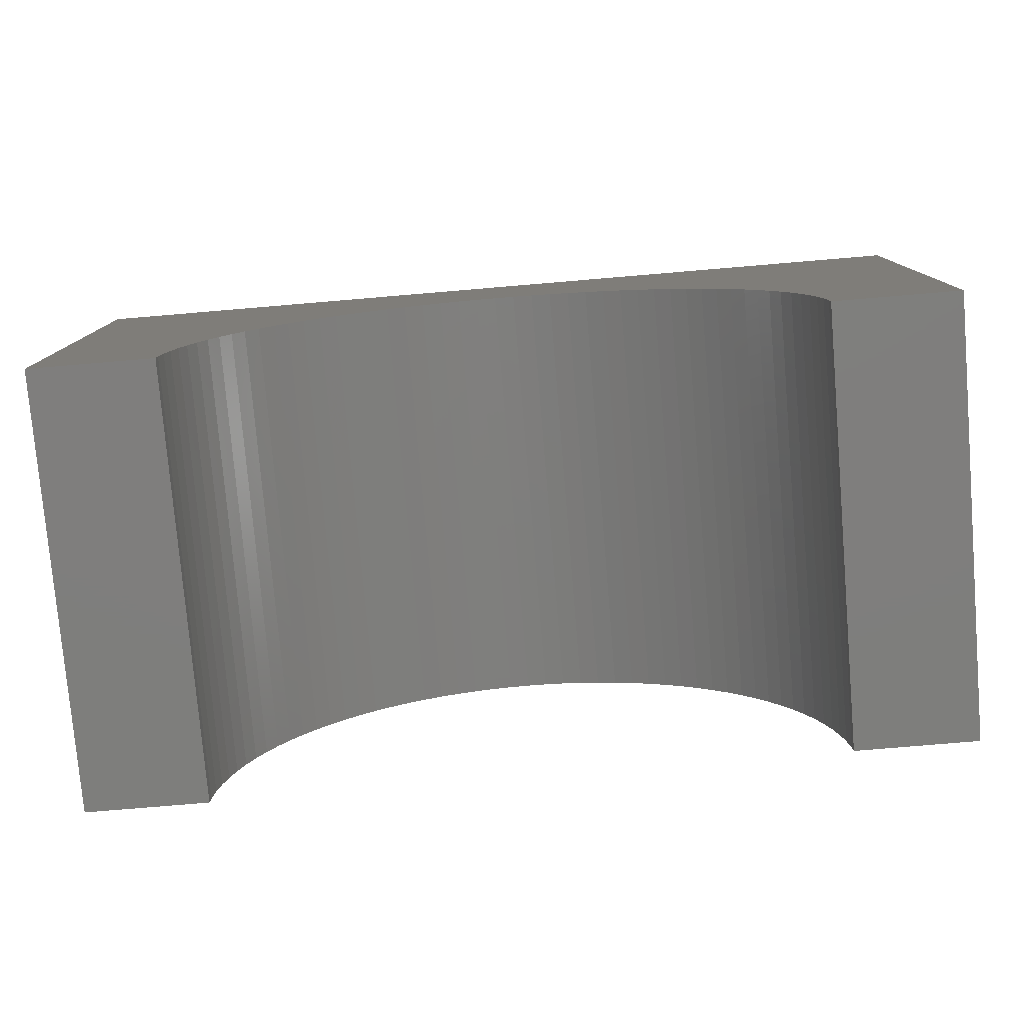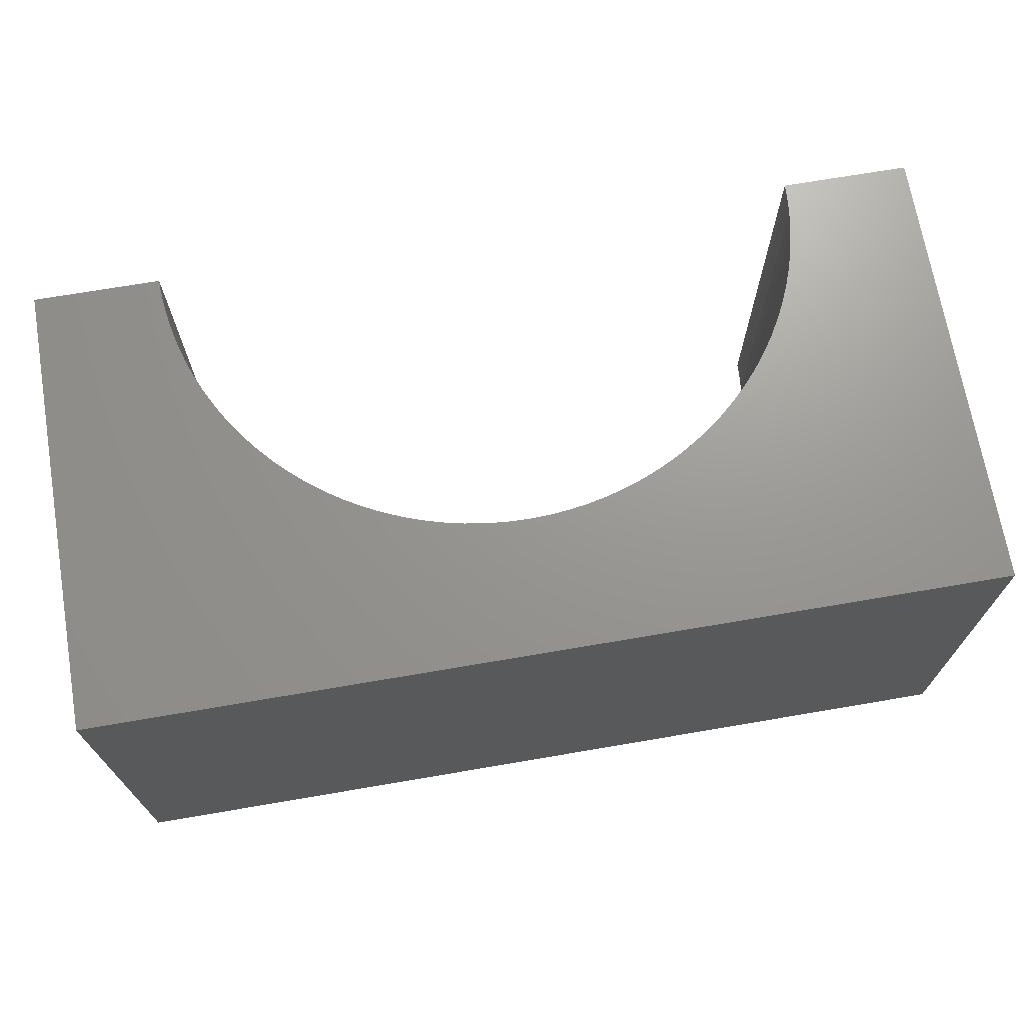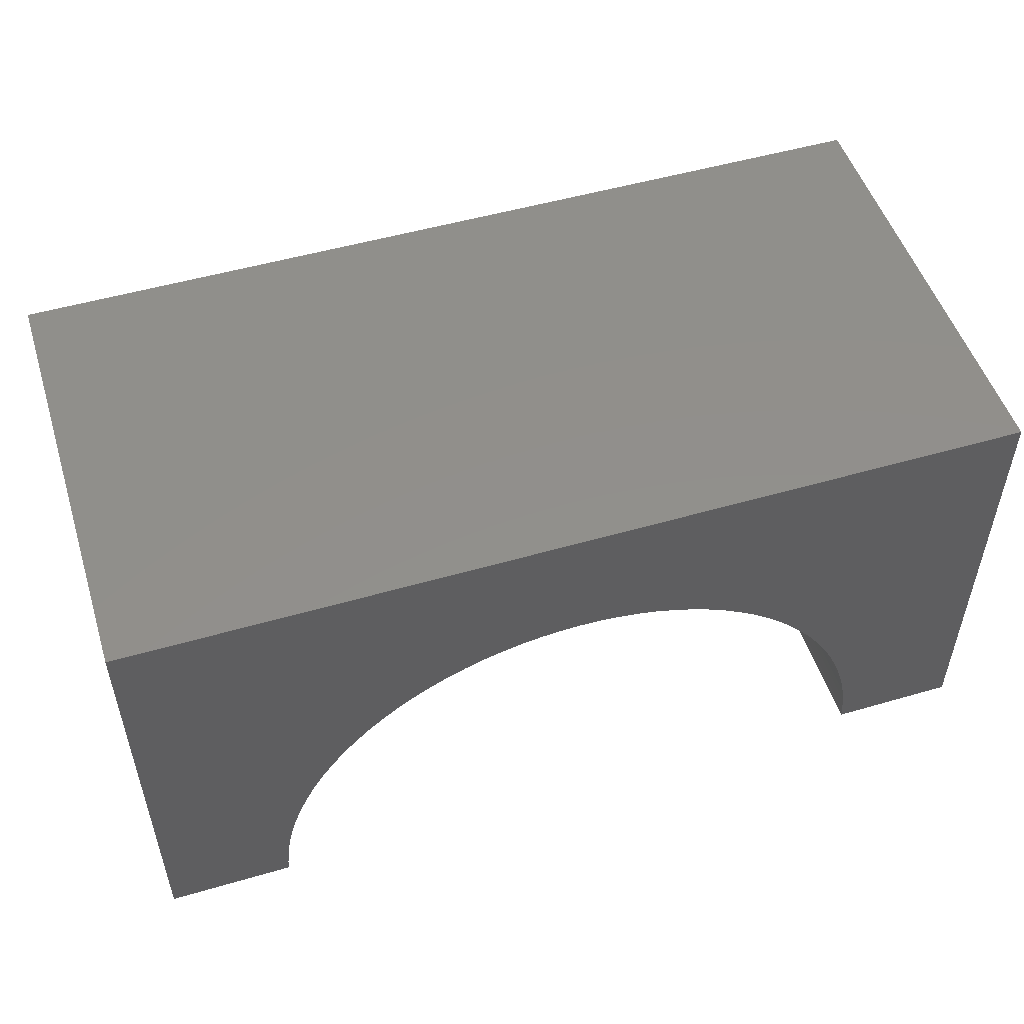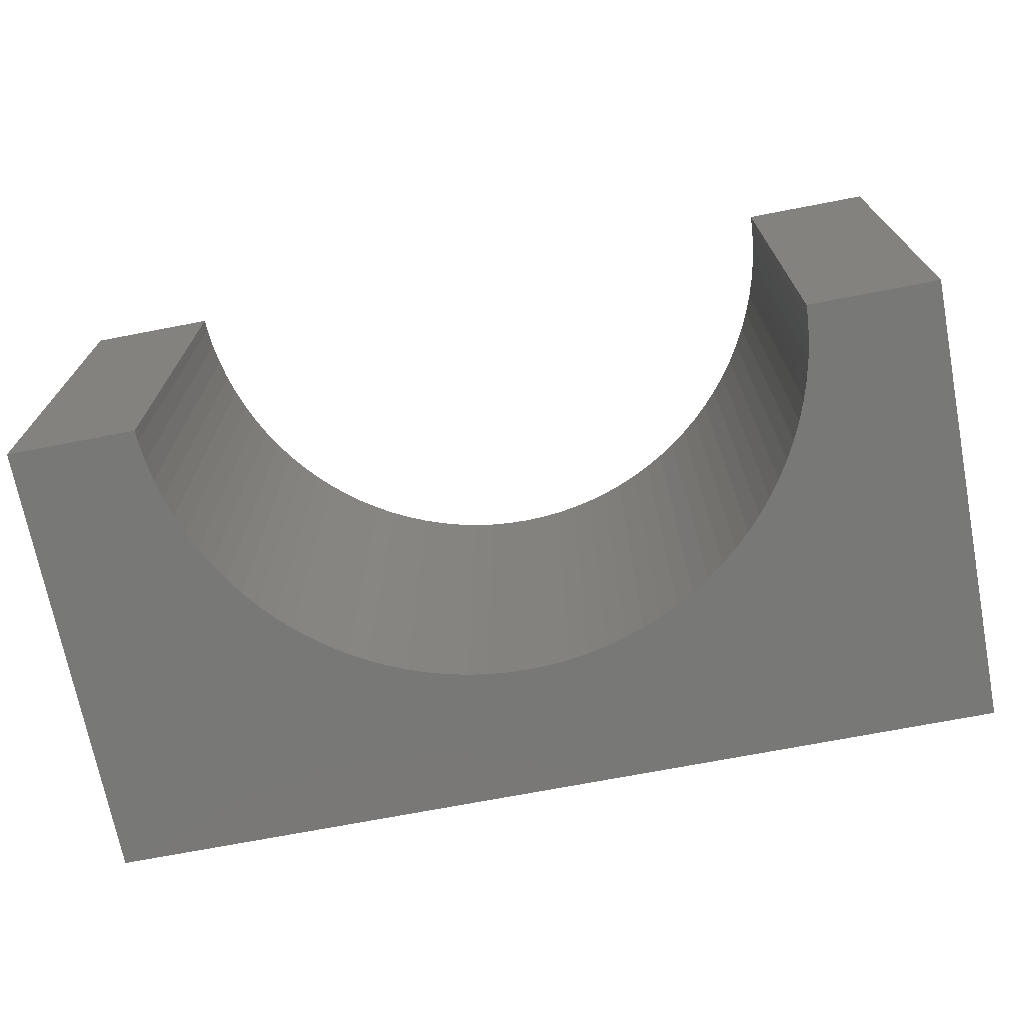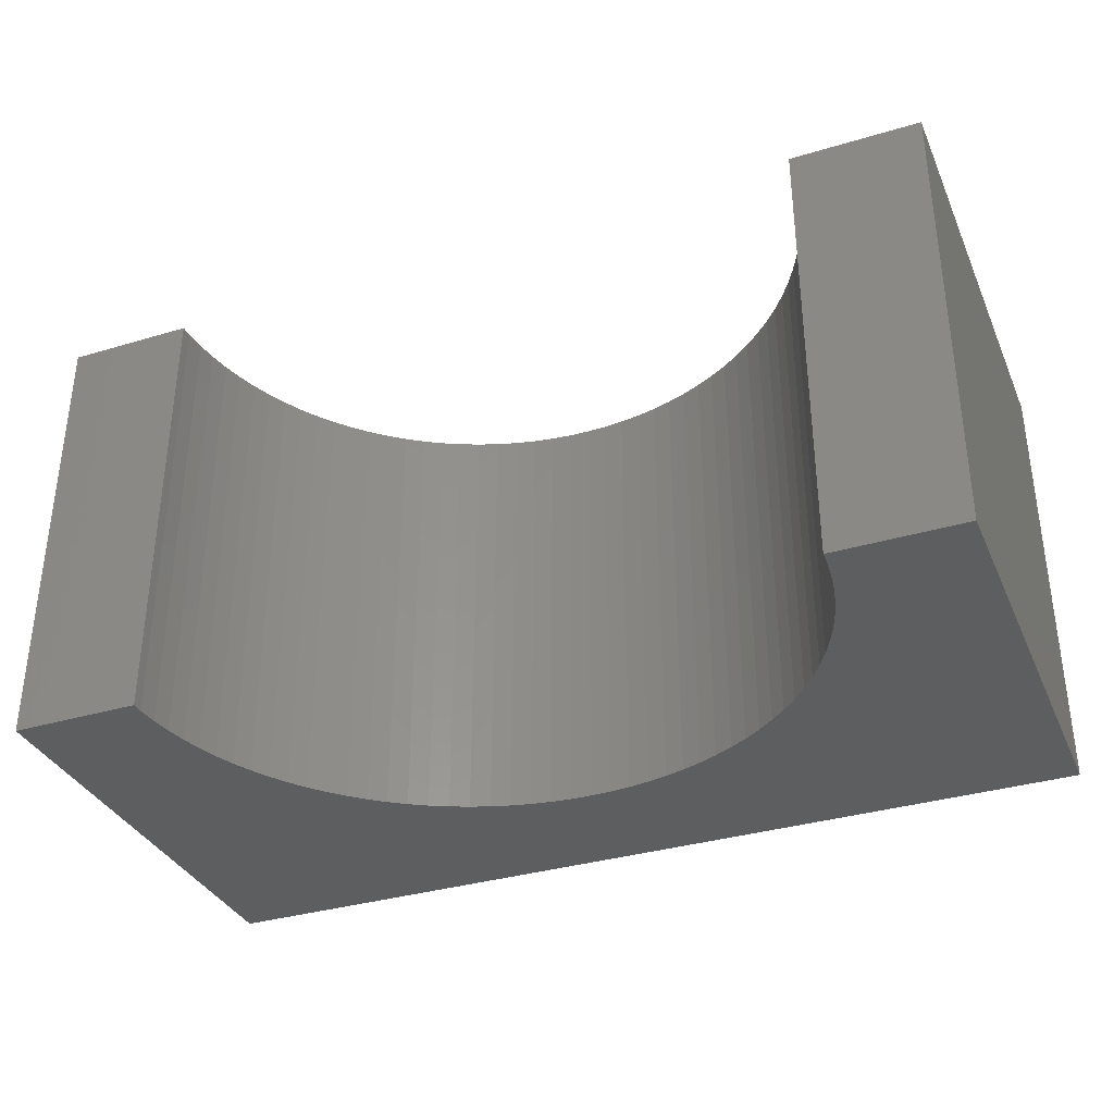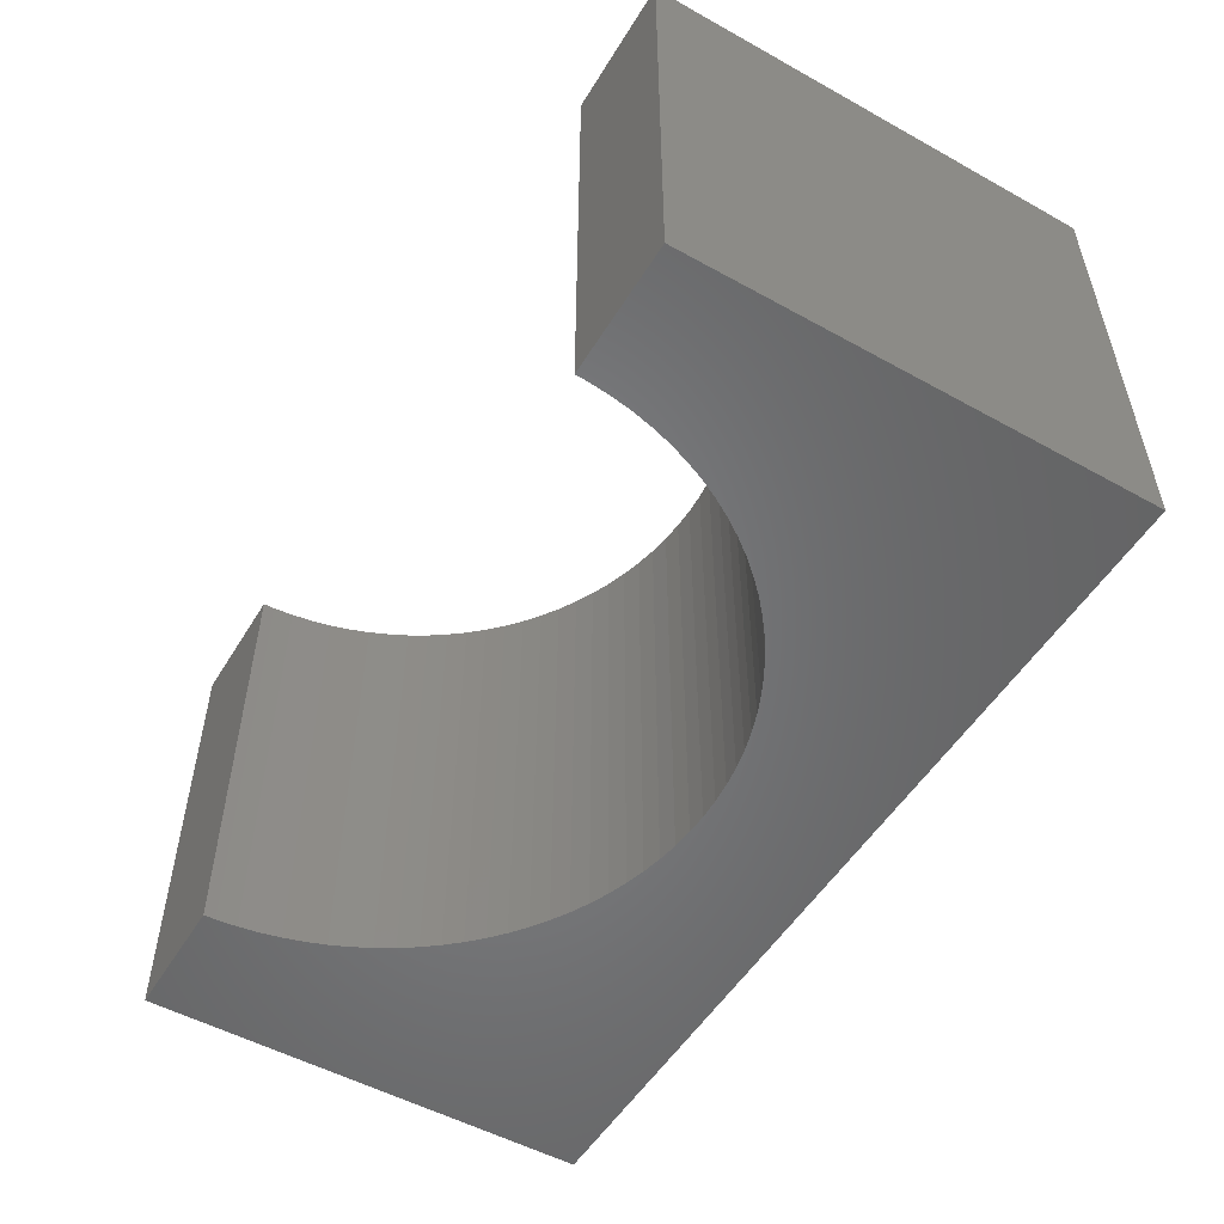
<metadata>
{"format":"stl","ext":"stl","renderer":"f3d","projection":"perspective","resolution":1024,"background":"white","views":[{"elev":-78.3,"azim":-175.2,"up":"+Z"},{"elev":70.1,"azim":-9.7,"up":"+Y"},{"elev":51.5,"azim":-17.5,"up":"+Z"},{"elev":-71.0,"azim":-169.1,"up":"+Y"},{"elev":-34.7,"azim":-158.2,"up":"+Y"},{"elev":-52.4,"azim":-120.8,"up":"+Y"}]}
</metadata>
<code>
# stl→obj: 114 verts, 224 faces
v -5 -2.5 -2.5
v -5 2.5 2.5
v -5 2.5 -2.5
v -5 -2.5 2.5
v 5 -2.5 2.5
v 5 2.5 2.5
v 5 2.5 -2.5
v 5 -2.5 -2.5
v 0 2.5 1
v 0.1695 2.5 0.9947
v 0.226 2.5 0.9929
v 0.4512 2.5 0.9716
v 0.6746 2.5 0.9362
v 0.8953 2.5 0.8869
v 1.112 2.5 0.8238
v 1.325 2.5 0.7472
v 1.533 2.5 0.6574
v 1.734 2.5 0.5547
v 1.929 2.5 0.4396
v 2.116 2.5 0.3125
v 2.295 2.5 0.1738
v 2.464 2.5 0.02429
v 2.624 2.5 -0.1356
v 2.774 2.5 -0.3053
v 2.912 2.5 -0.484
v 3.04 2.5 -0.671
v 3.155 2.5 -0.8657
v 3.257 2.5 -1.067
v 3.347 2.5 -1.275
v 3.424 2.5 -1.488
v 3.487 2.5 -1.705
v 3.536 2.5 -1.925
v 3.572 2.5 -2.149
v 3.593 2.5 -2.374
v 3.597 2.5 -2.5
v -0.1695 2.5 0.9947
v -0.226 2.5 0.9929
v -0.4512 2.5 0.9716
v -0.6746 2.5 0.9362
v -0.8953 2.5 0.8869
v -1.112 2.5 0.8238
v -1.325 2.5 0.7472
v -1.533 2.5 0.6574
v -1.734 2.5 0.5547
v -1.929 2.5 0.4396
v -2.116 2.5 0.3125
v -2.295 2.5 0.1738
v -2.464 2.5 0.02429
v -2.624 2.5 -0.1356
v -2.774 2.5 -0.3053
v -2.912 2.5 -0.484
v -3.04 2.5 -0.671
v -3.155 2.5 -0.8657
v -3.257 2.5 -1.067
v -3.347 2.5 -1.275
v -3.424 2.5 -1.488
v -3.487 2.5 -1.705
v -3.536 2.5 -1.925
v -3.572 2.5 -2.149
v -3.593 2.5 -2.374
v -3.597 2.5 -2.5
v -3.597 -2.5 -2.5
v 3.597 -2.5 -2.5
v 0 -2.5 1
v -0.05651 -2.5 0.9982
v -0.226 -2.5 0.9929
v -0.4512 -2.5 0.9716
v -0.6746 -2.5 0.9362
v -0.8953 -2.5 0.8869
v -1.112 -2.5 0.8238
v -1.325 -2.5 0.7472
v -1.533 -2.5 0.6574
v -1.734 -2.5 0.5547
v -1.929 -2.5 0.4396
v -2.116 -2.5 0.3125
v -2.295 -2.5 0.1738
v -2.464 -2.5 0.02429
v -2.624 -2.5 -0.1356
v -2.774 -2.5 -0.3053
v -2.912 -2.5 -0.484
v -3.04 -2.5 -0.671
v -3.155 -2.5 -0.8657
v -3.257 -2.5 -1.067
v -3.347 -2.5 -1.275
v -3.424 -2.5 -1.488
v -3.487 -2.5 -1.705
v -3.536 -2.5 -1.925
v -3.572 -2.5 -2.149
v -3.593 -2.5 -2.374
v 0.05651 -2.5 0.9982
v 0.226 -2.5 0.9929
v 0.4512 -2.5 0.9716
v 0.6746 -2.5 0.9362
v 0.8953 -2.5 0.8869
v 1.112 -2.5 0.8238
v 1.325 -2.5 0.7472
v 1.533 -2.5 0.6574
v 1.734 -2.5 0.5547
v 1.929 -2.5 0.4396
v 2.116 -2.5 0.3125
v 2.295 -2.5 0.1738
v 2.464 -2.5 0.02429
v 2.624 -2.5 -0.1356
v 2.774 -2.5 -0.3053
v 2.912 -2.5 -0.484
v 3.04 -2.5 -0.671
v 3.155 -2.5 -0.8657
v 3.257 -2.5 -1.067
v 3.347 -2.5 -1.275
v 3.424 -2.5 -1.488
v 3.487 -2.5 -1.705
v 3.536 -2.5 -1.925
v 3.572 -2.5 -2.149
v 3.593 -2.5 -2.374
f 1 2 3
f 2 1 4
f 2 5 6
f 5 2 4
f 5 7 6
f 7 5 8
f 6 9 2
f 6 10 9
f 6 11 10
f 6 12 11
f 6 13 12
f 6 14 13
f 6 15 14
f 6 16 15
f 6 17 16
f 6 18 17
f 6 19 18
f 6 20 19
f 6 21 20
f 6 22 21
f 6 23 22
f 6 24 23
f 6 25 24
f 6 26 25
f 6 27 26
f 6 28 27
f 7 28 6
f 28 7 29
f 29 7 30
f 30 7 31
f 31 7 32
f 32 7 33
f 33 7 34
f 34 7 35
f 36 2 9
f 37 2 36
f 38 2 37
f 39 2 38
f 40 2 39
f 41 2 40
f 42 2 41
f 43 2 42
f 44 2 43
f 45 2 44
f 46 2 45
f 47 2 46
f 48 2 47
f 49 2 48
f 50 2 49
f 51 2 50
f 52 2 51
f 53 2 52
f 54 2 53
f 3 54 55
f 3 55 56
f 3 56 57
f 3 57 58
f 3 58 59
f 3 59 60
f 3 60 61
f 54 3 2
f 1 61 62
f 61 1 3
f 63 7 8
f 7 63 35
f 4 64 5
f 4 65 64
f 4 66 65
f 4 67 66
f 4 68 67
f 4 69 68
f 4 70 69
f 4 71 70
f 4 72 71
f 4 73 72
f 4 74 73
f 4 75 74
f 4 76 75
f 4 77 76
f 4 78 77
f 4 79 78
f 4 80 79
f 4 81 80
f 4 82 81
f 4 83 82
f 1 83 4
f 83 1 84
f 84 1 85
f 85 1 86
f 86 1 87
f 87 1 88
f 88 1 89
f 89 1 62
f 90 5 64
f 91 5 90
f 92 5 91
f 93 5 92
f 94 5 93
f 95 5 94
f 96 5 95
f 97 5 96
f 98 5 97
f 99 5 98
f 100 5 99
f 101 5 100
f 102 5 101
f 103 5 102
f 104 5 103
f 105 5 104
f 106 5 105
f 107 5 106
f 108 5 107
f 8 108 109
f 8 109 110
f 8 110 111
f 8 111 112
f 8 112 113
f 8 113 114
f 8 114 63
f 108 8 5
f 63 34 35
f 34 63 114
f 66 36 65
f 36 66 37
f 114 33 34
f 33 114 113
f 91 10 11
f 10 91 90
f 113 32 33
f 32 113 112
f 92 13 93
f 13 92 12
f 87 59 58
f 59 87 88
f 96 17 97
f 17 96 16
f 69 39 68
f 39 69 40
f 85 57 56
f 57 85 86
f 99 20 100
f 20 99 19
f 102 23 103
f 23 102 22
f 112 31 32
f 31 112 111
f 106 25 26
f 25 106 105
f 9 90 64
f 90 9 10
f 91 12 92
f 12 91 11
f 93 14 94
f 14 93 13
f 97 18 98
f 18 97 17
f 67 37 66
f 37 67 38
f 73 43 72
f 43 73 44
f 72 42 71
f 42 72 43
f 68 38 67
f 38 68 39
f 86 58 57
f 58 86 87
f 78 48 77
f 48 78 49
f 77 47 76
f 47 77 48
f 84 56 55
f 56 84 85
f 111 30 31
f 30 111 110
f 65 9 64
f 9 65 36
f 100 21 101
f 21 100 20
f 88 60 59
f 60 88 89
f 89 61 60
f 61 89 62
f 74 44 73
f 44 74 45
f 75 45 74
f 45 75 46
f 76 46 75
f 46 76 47
f 70 40 69
f 40 70 41
f 71 41 70
f 41 71 42
f 78 50 49
f 50 78 79
f 80 52 51
f 52 80 81
f 82 54 53
f 54 82 83
f 83 55 54
f 55 83 84
f 104 23 24
f 23 104 103
f 105 24 25
f 24 105 104
f 107 26 27
f 26 107 106
f 110 29 30
f 29 110 109
f 109 28 29
f 28 109 108
f 94 15 95
f 15 94 14
f 95 16 96
f 16 95 15
f 98 19 99
f 19 98 18
f 79 51 50
f 51 79 80
f 81 53 52
f 53 81 82
f 108 27 28
f 27 108 107
f 101 22 102
f 22 101 21

</code>
